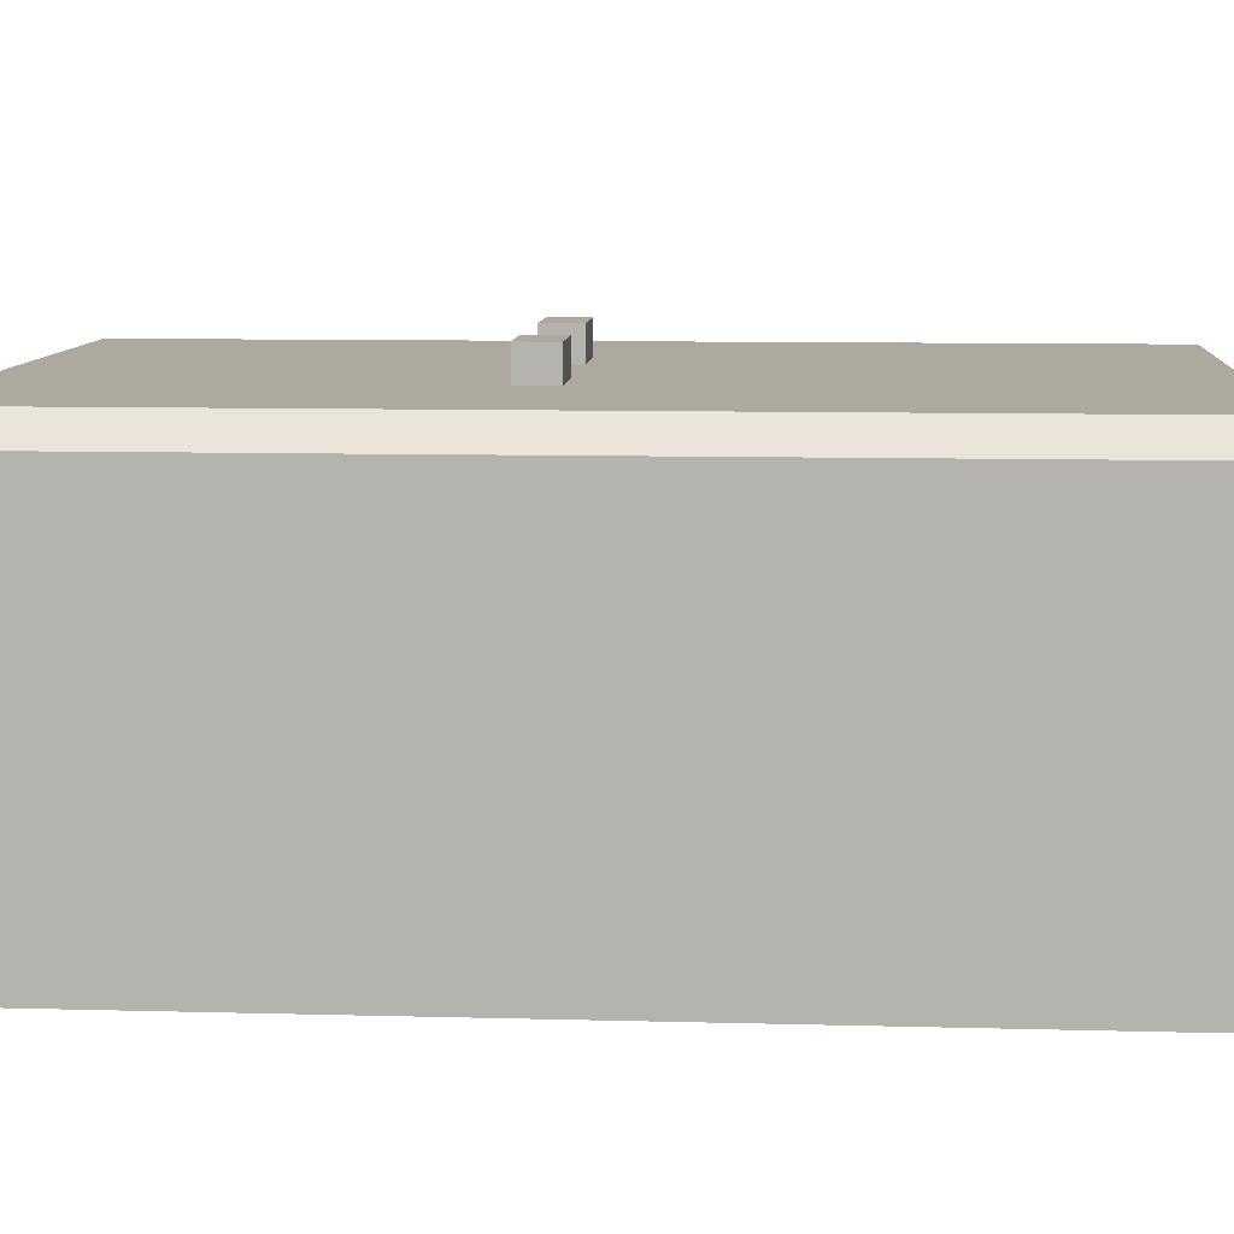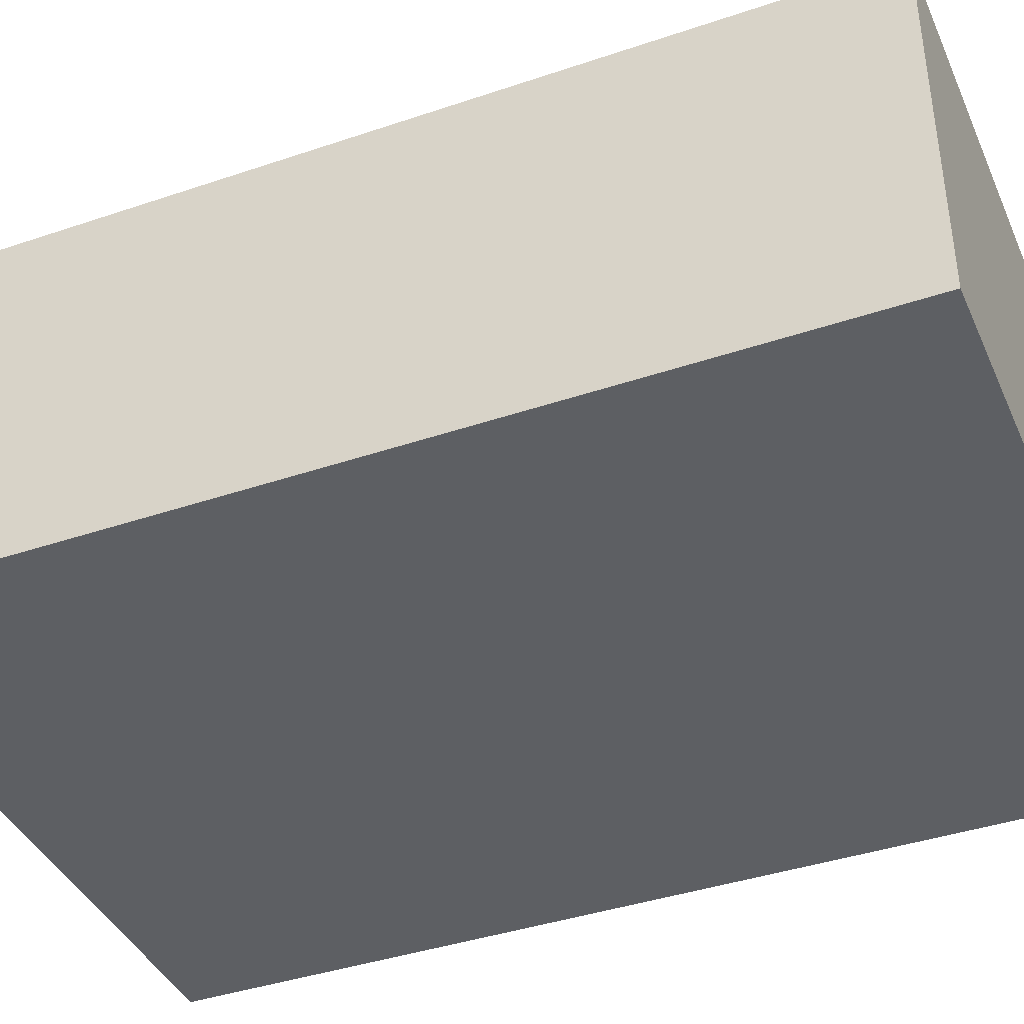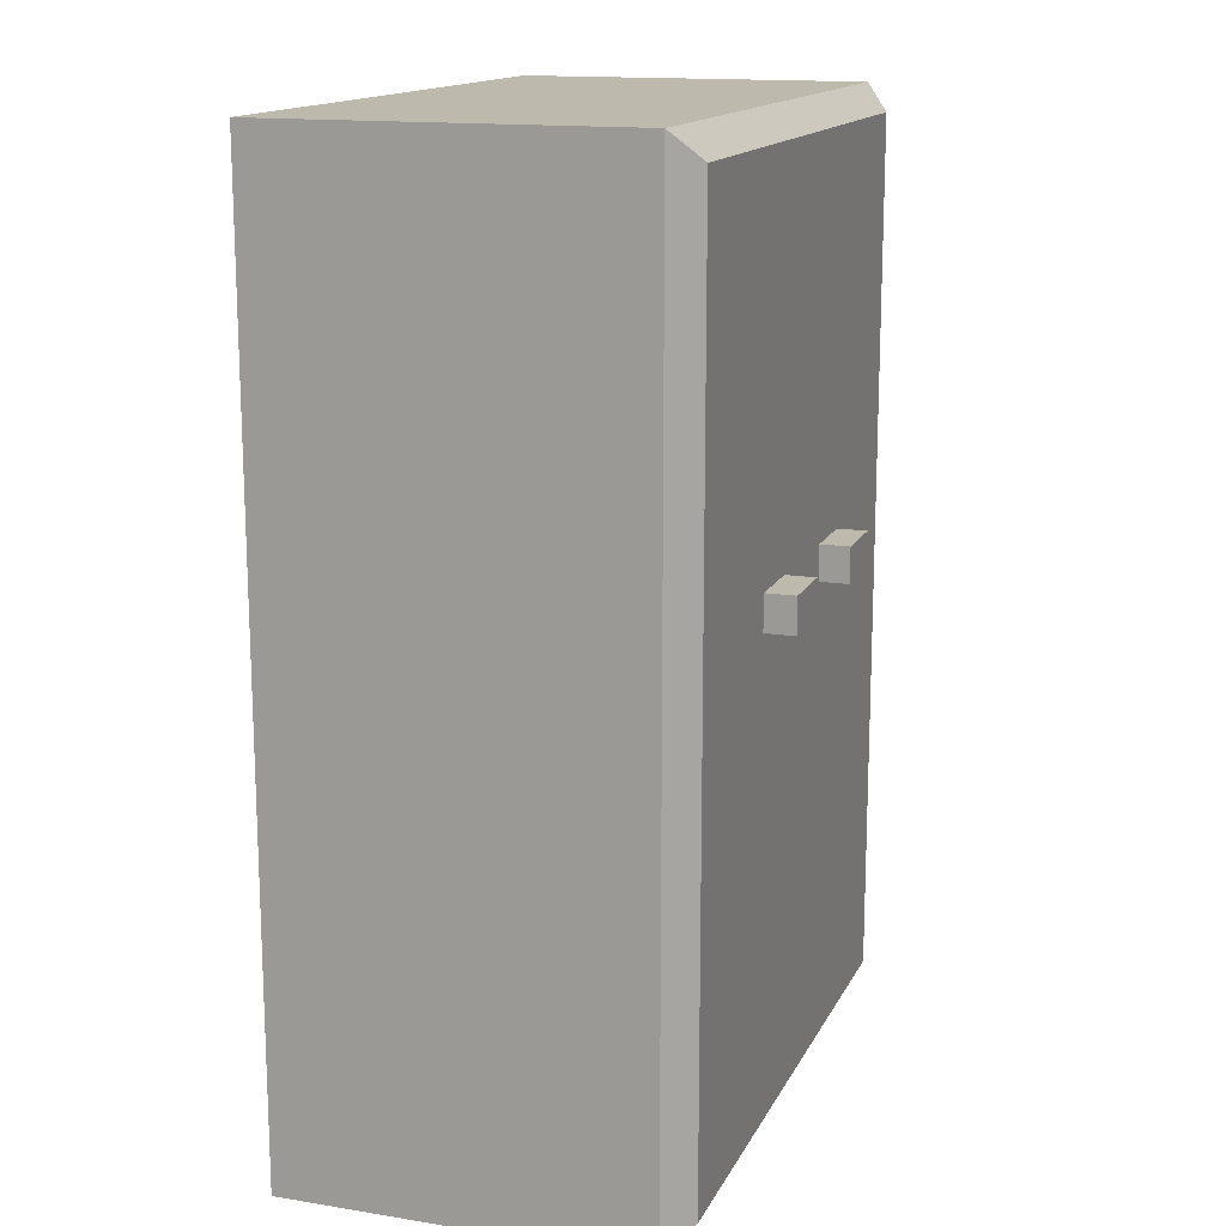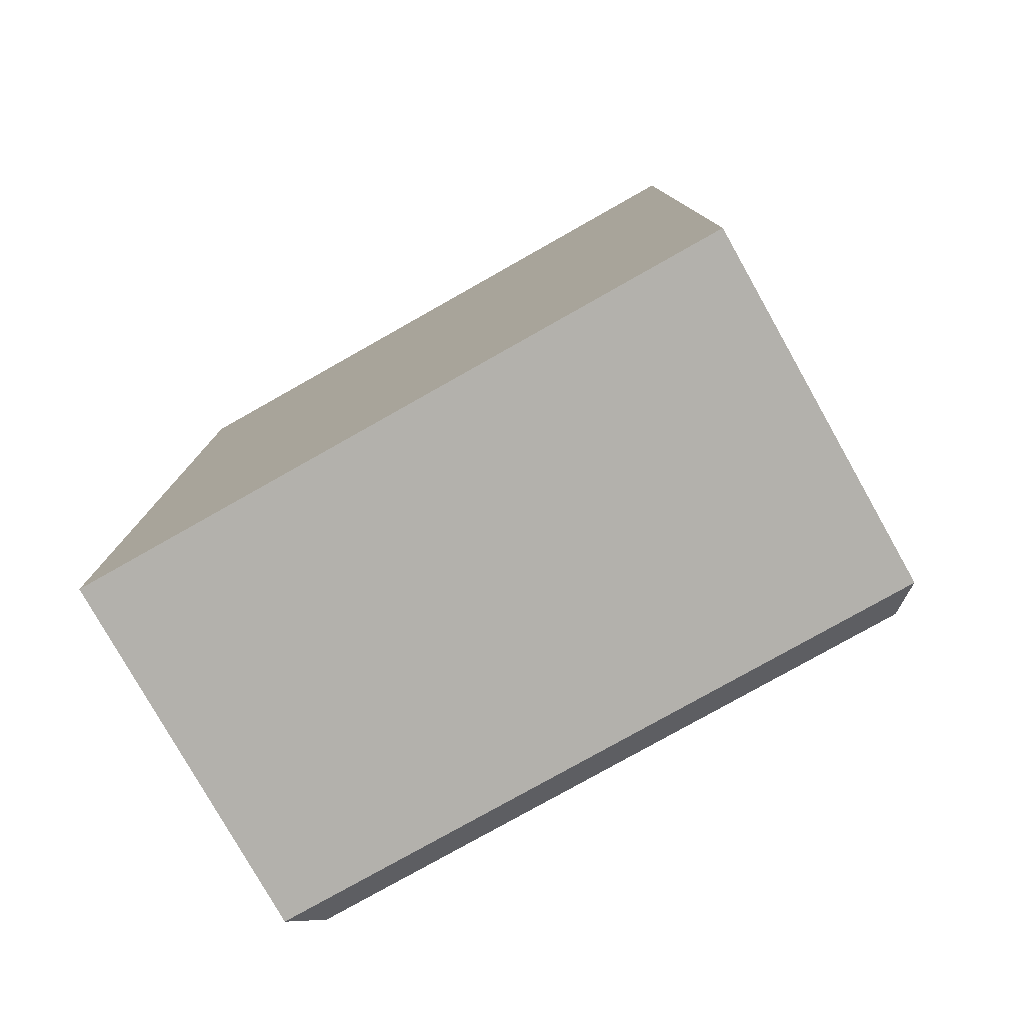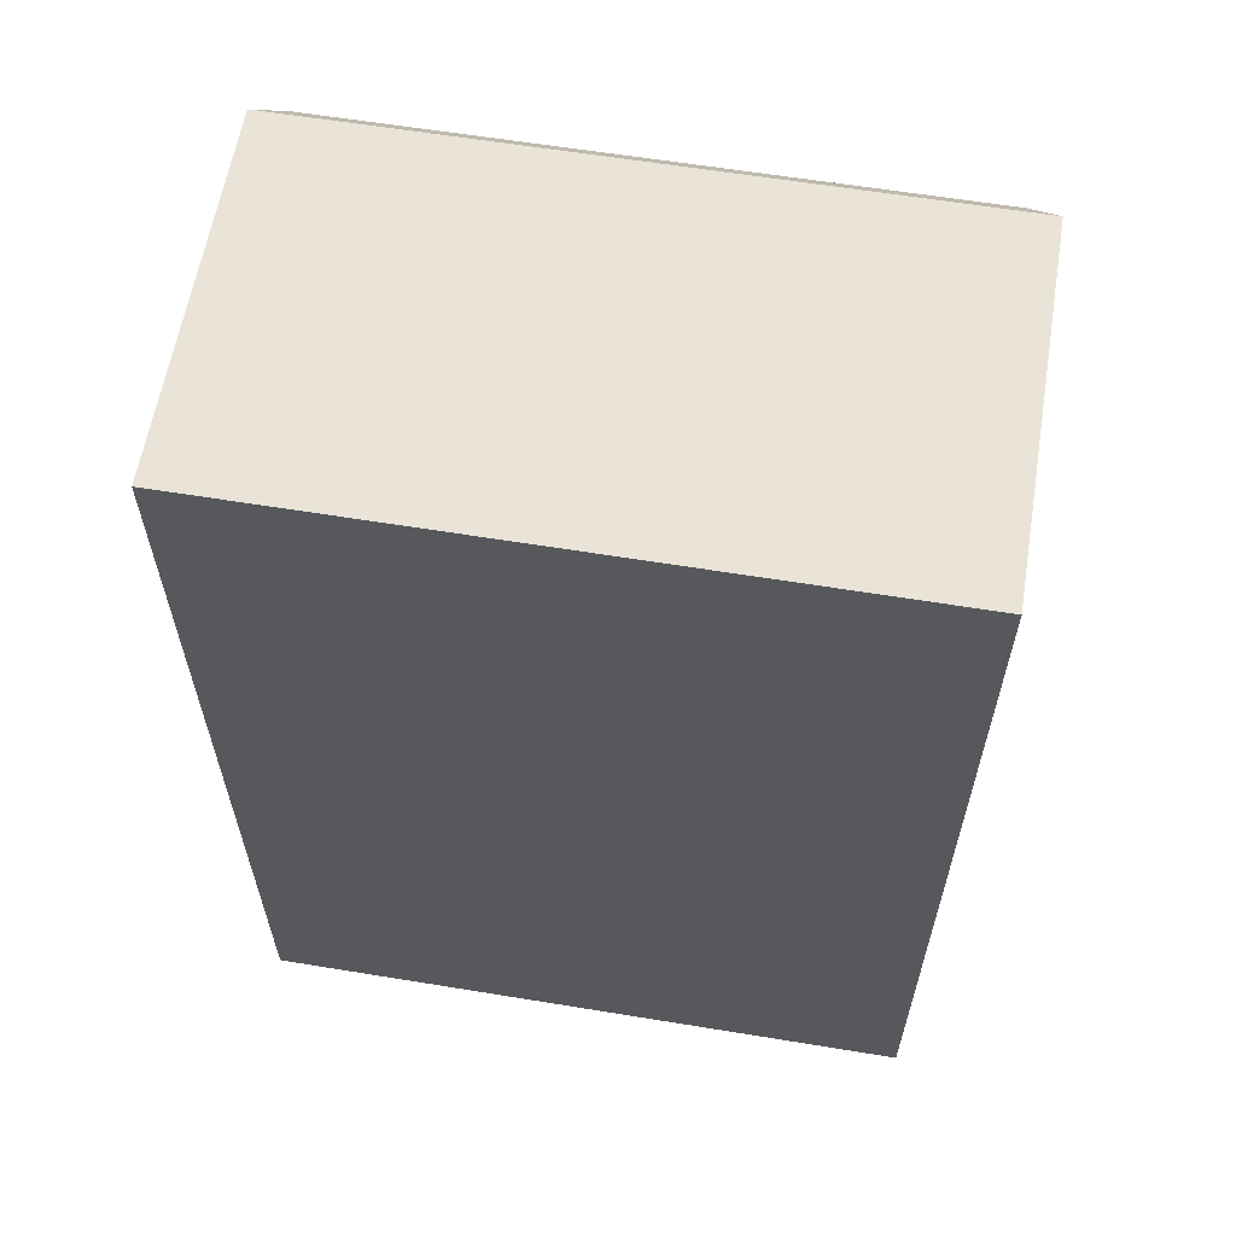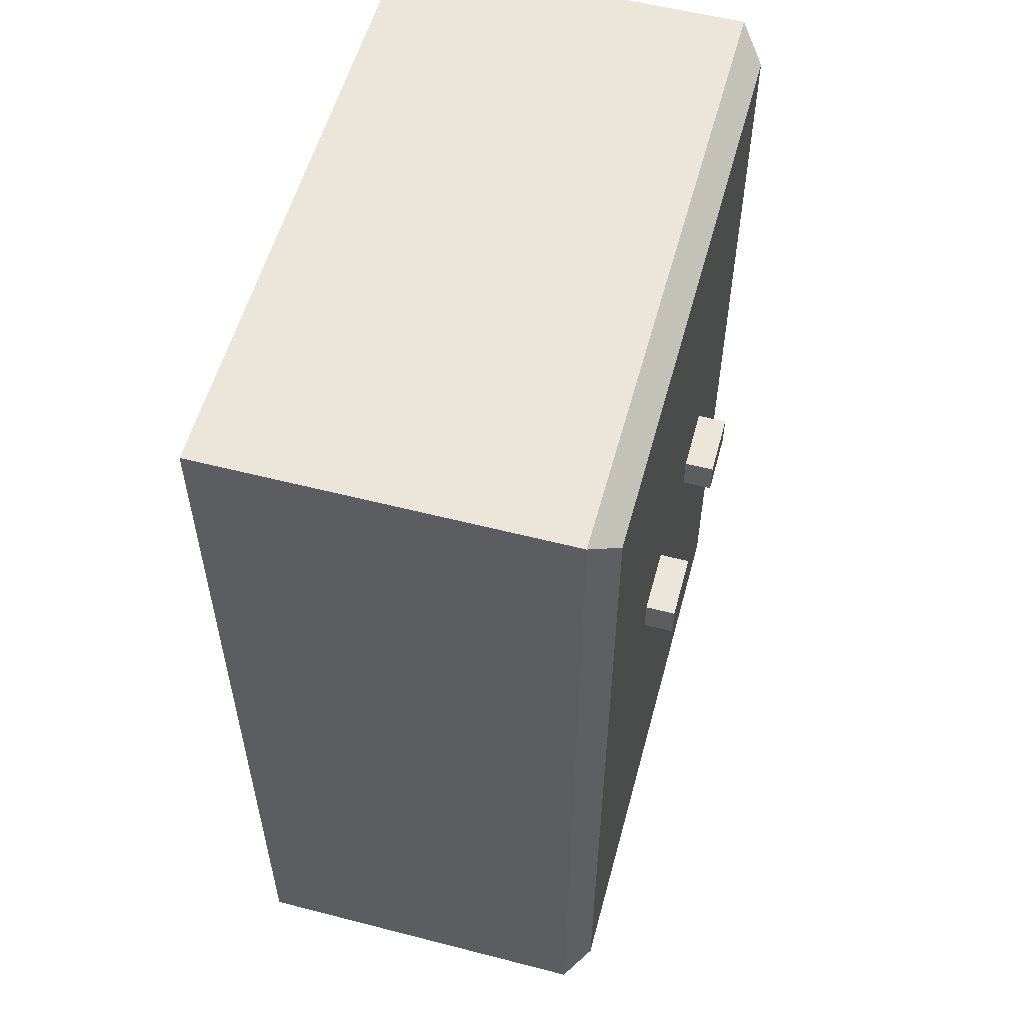
<metadata>
{"format":"obj","ext":"obj","renderer":"f3d","projection":"perspective","resolution":1024,"background":"white","views":[{"elev":9.0,"azim":94.2,"up":"+Y"},{"elev":-40.4,"azim":-67.4,"up":"+Y"},{"elev":15.0,"azim":108.9,"up":"+Z"},{"elev":-79.0,"azim":29.4,"up":"+Z"},{"elev":60.9,"azim":9.5,"up":"+Z"},{"elev":56.0,"azim":105.1,"up":"+Z"}]}
</metadata>
<code>
g default
v -1.804 5.816 0.7297
v -3.559 5.816 0.7297
v -1.804 5.816 1.659
v -3.559 5.816 1.659
v -1.804 4.956 1.659
v -3.559 4.956 1.659
v -1.804 4.956 0.7297
v -3.559 4.956 0.7297
v 3.144 5.816 0.7297
v 1.389 5.816 0.7297
v 3.144 5.816 1.659
v 1.389 5.816 1.659
v 3.144 4.956 1.659
v 1.389 4.956 1.659
v 3.144 4.956 0.7297
v 1.389 4.956 0.7297
v 8.48 4.378 -12.21
v -8.48 4.378 -12.21
v 8.48 4.378 12.21
v -8.48 4.378 12.21
v 8.48 -4.997 12.21
v -8.48 -4.997 12.21
v 8.48 -4.997 -12.21
v -8.48 -4.997 -12.21
v 0 4.378 12.21
v 0 -4.997 12.21
v -0 -4.997 -12.21
v -0 4.378 -12.21
v 7.778 5.039 -11.51
v -0 5.039 -11.51
v 0 5.039 11.51
v 7.778 5.039 11.51
v -7.778 5.039 -11.51
v -7.778 5.039 11.51
g Locker
f 1 2 3
f 3 2 4
f 3 4 5
f 5 4 6
f 7 8 1
f 1 8 2
f 2 8 4
f 4 8 6
f 7 1 5
f 5 1 3
f 9 10 11
f 11 10 12
f 11 12 13
f 13 12 14
f 15 16 9
f 9 16 10
f 10 16 12
f 12 16 14
f 15 9 13
f 13 9 11
f 29 30 32
f 32 30 31
f 19 25 21
f 21 25 26
f 21 26 23
f 23 26 27
f 23 27 17
f 17 27 28
f 18 24 20
f 20 24 22
f 23 17 21
f 21 17 19
f 25 20 26
f 26 20 22
f 27 26 24
f 24 26 22
f 28 27 18
f 18 27 24
f 31 30 34
f 34 30 33
f 17 28 29
f 29 28 30
f 19 32 25
f 25 32 31
f 19 17 32
f 32 17 29
f 18 33 28
f 28 33 30
f 18 20 33
f 33 20 34
f 20 25 34
f 34 25 31

</code>
